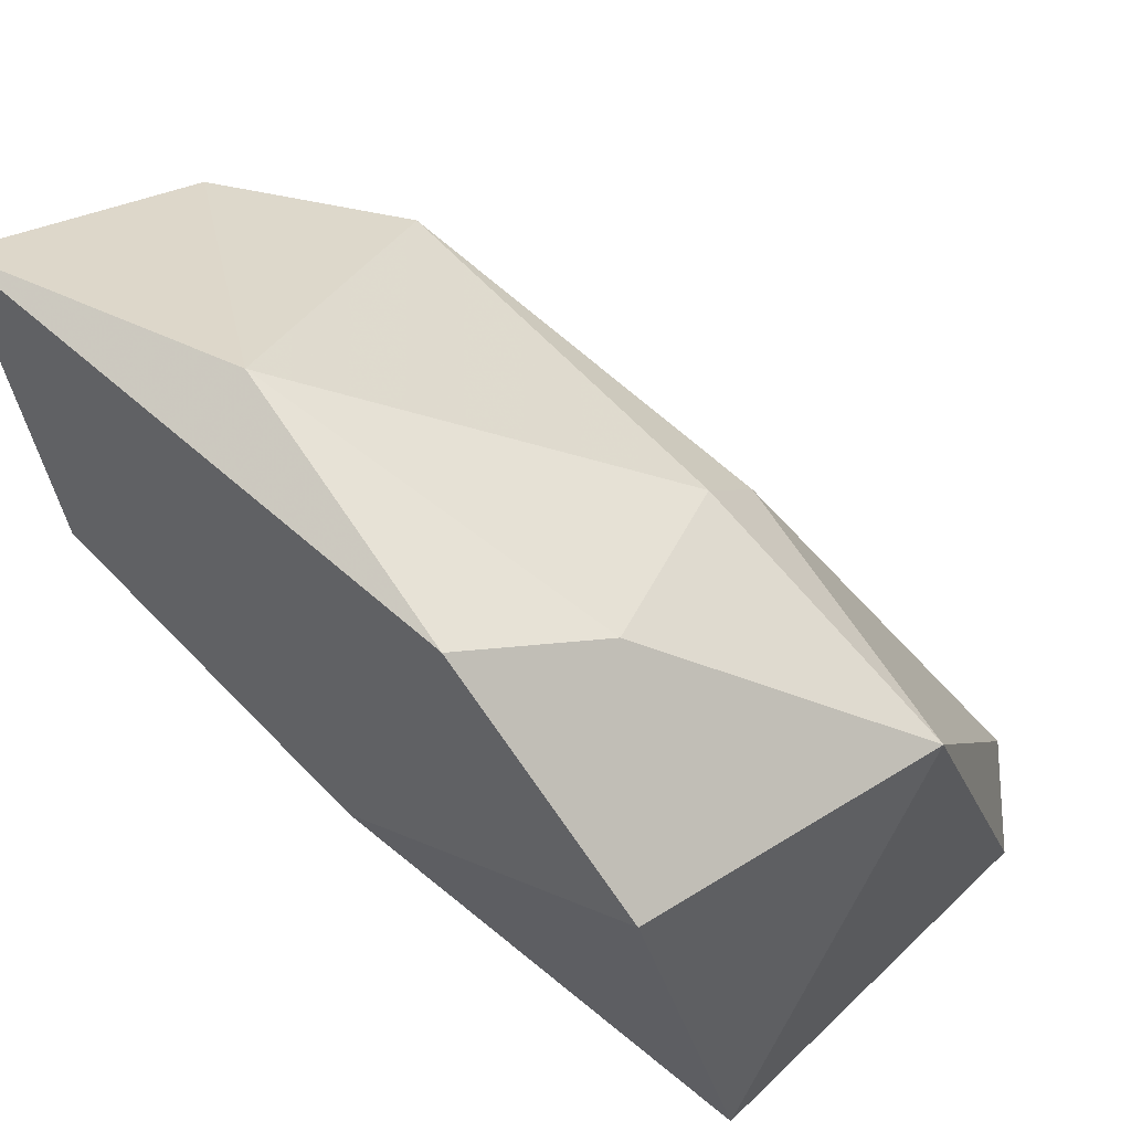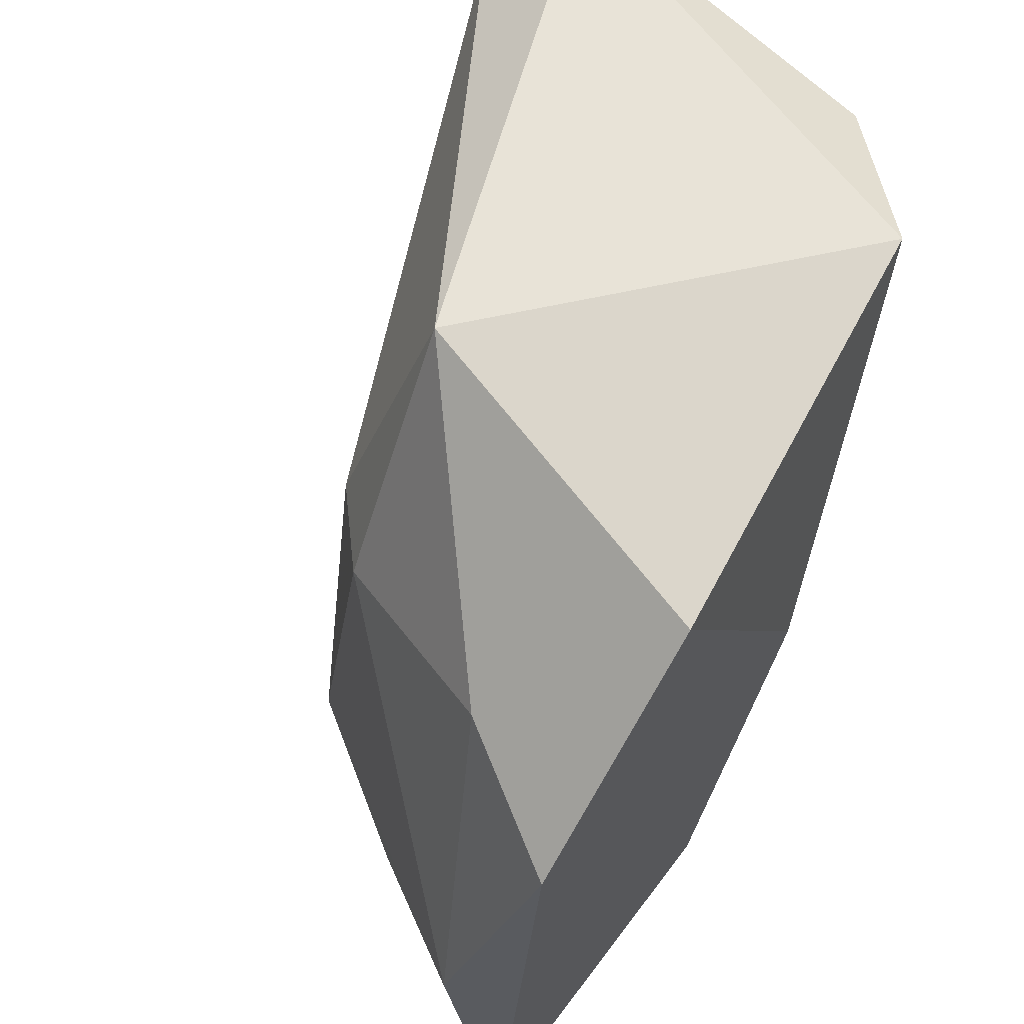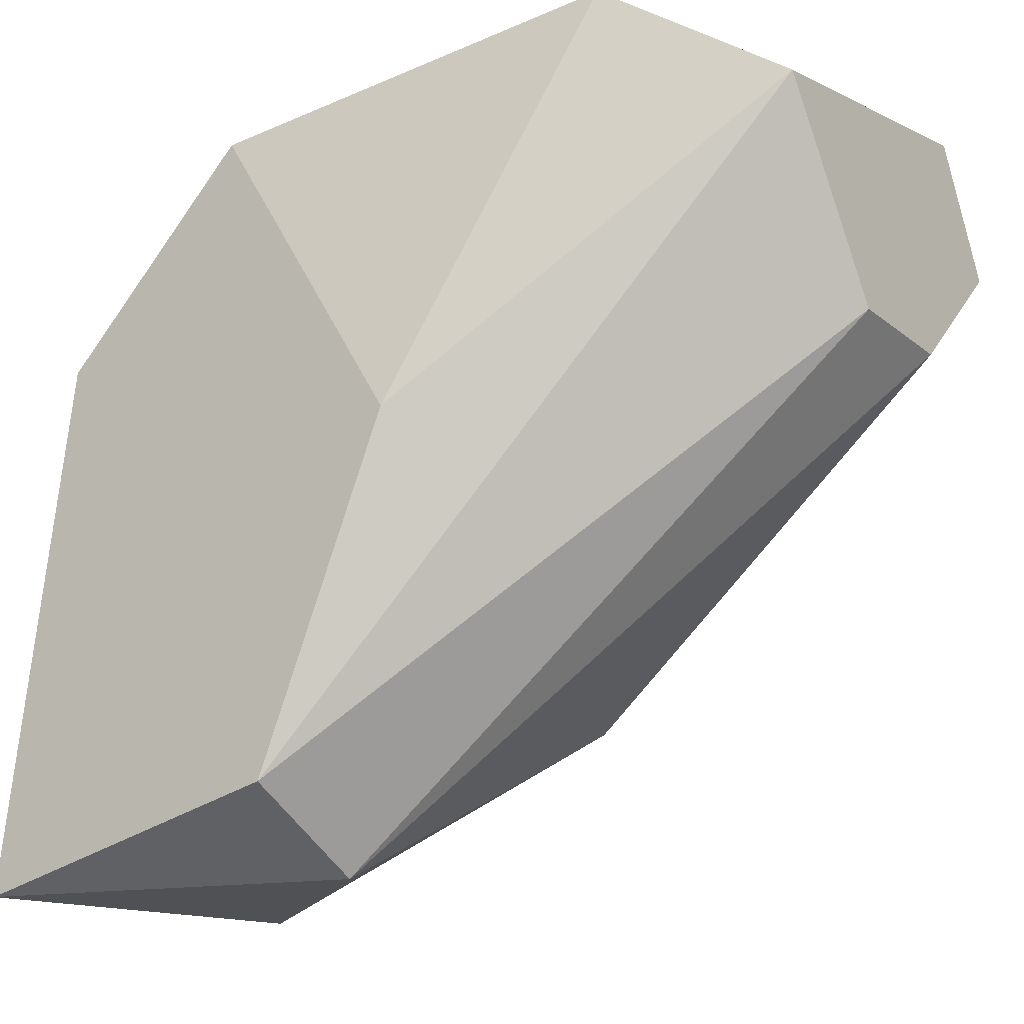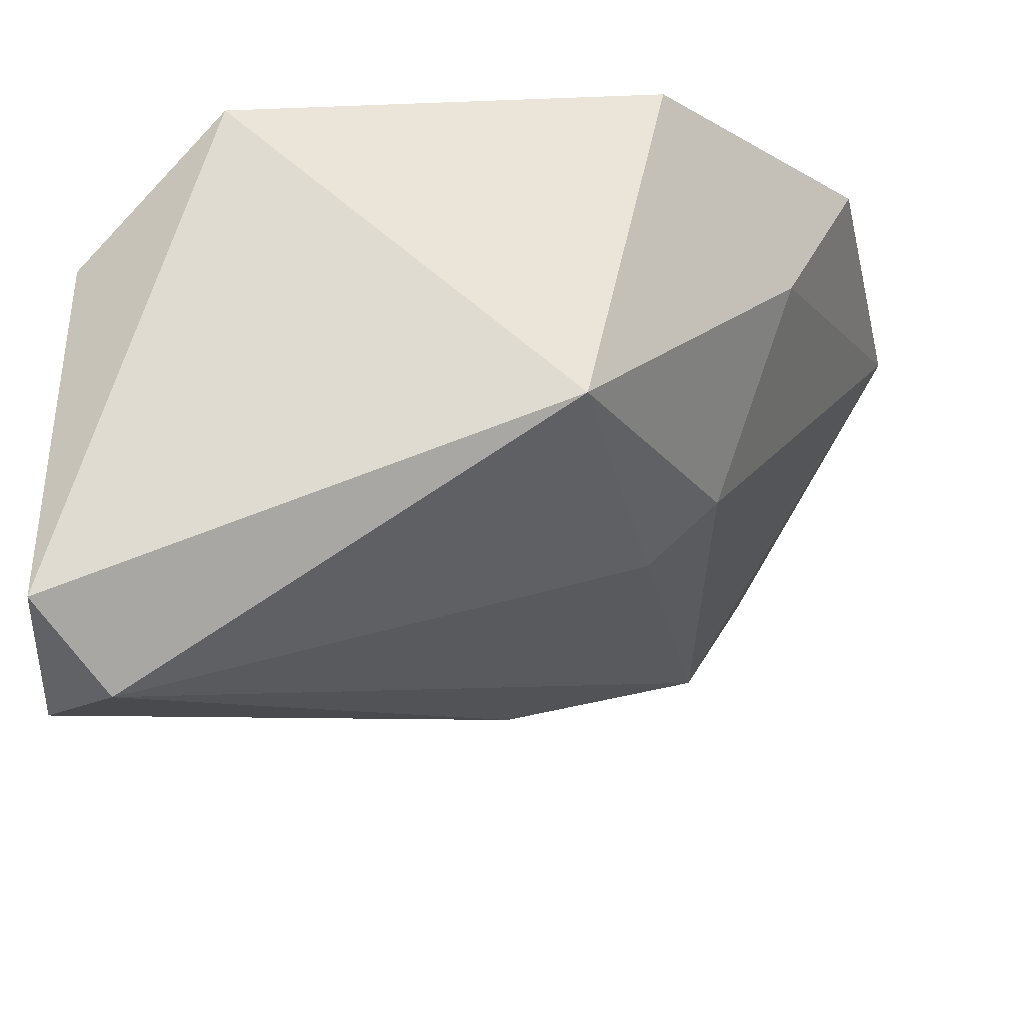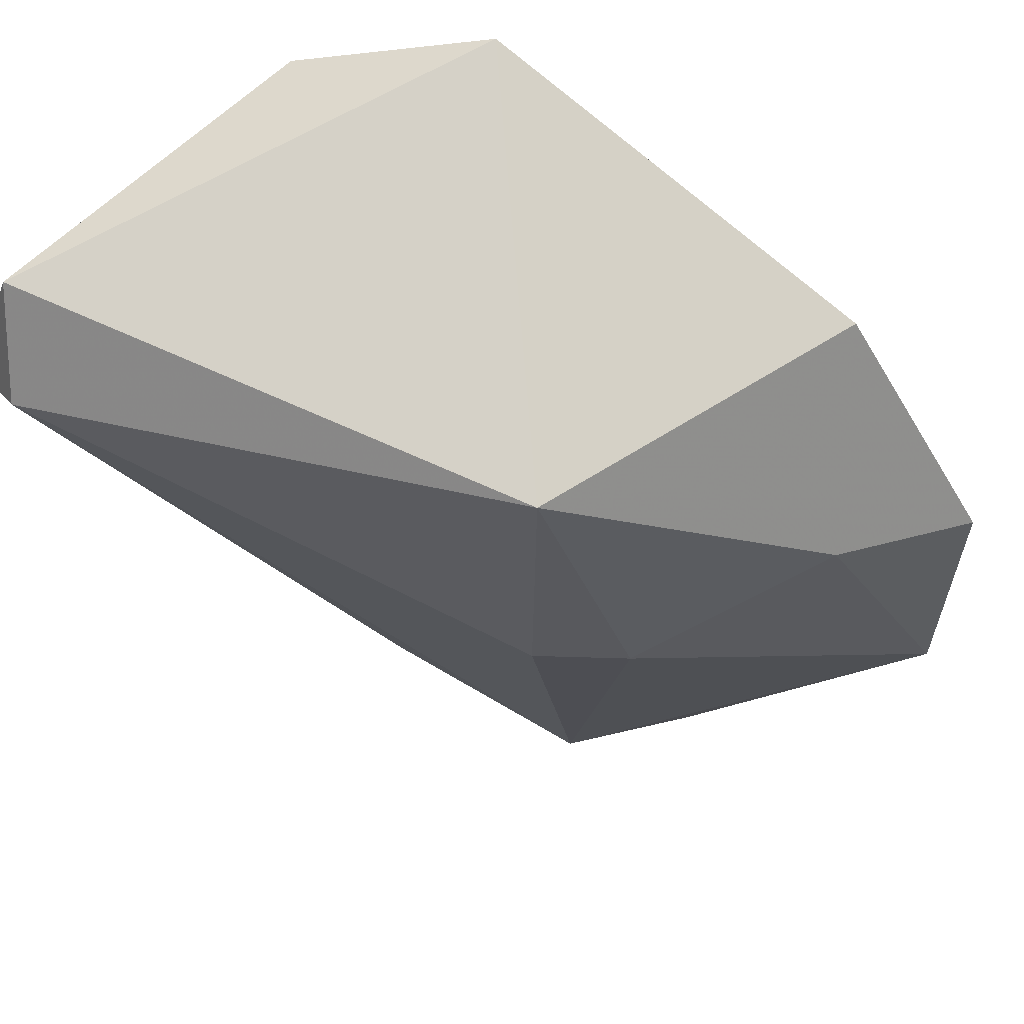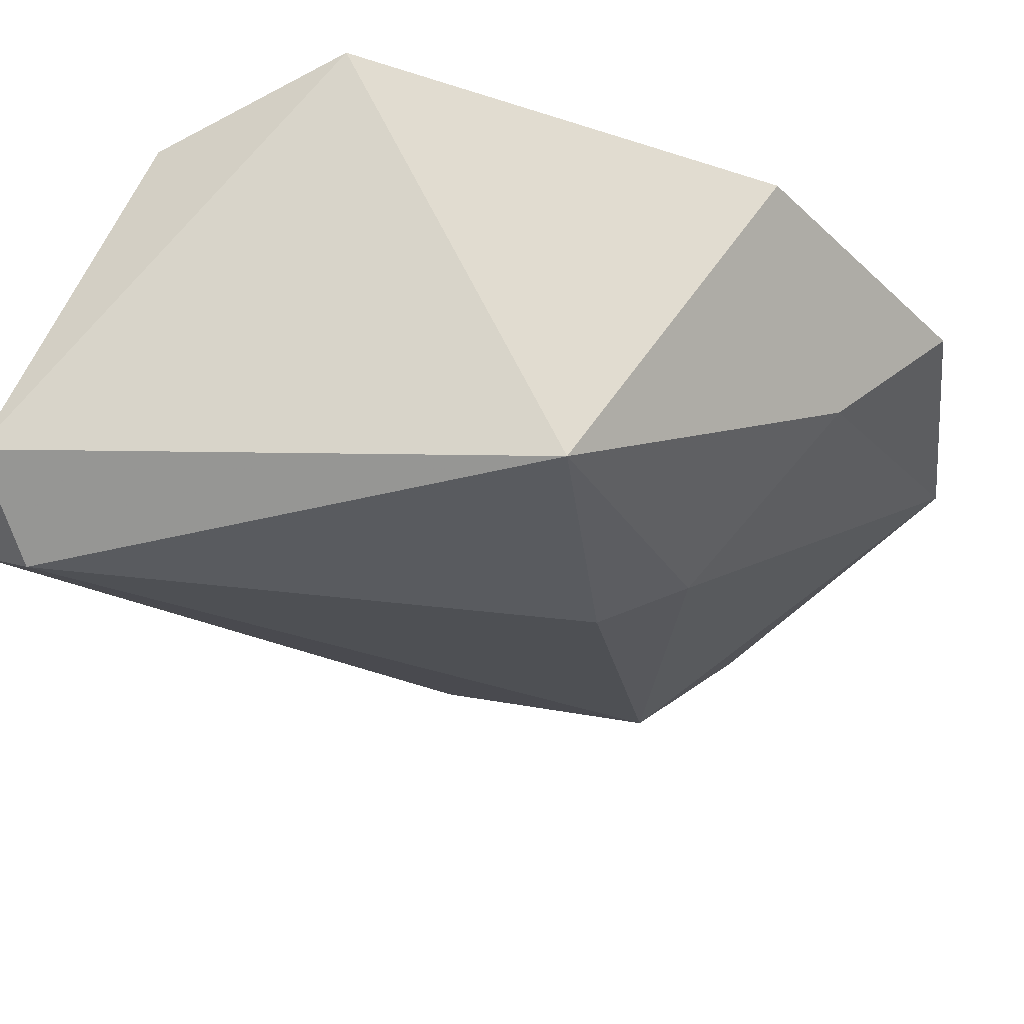
<metadata>
{"format":"obj","ext":"obj","renderer":"f3d","projection":"perspective","resolution":1024,"background":"white","views":[{"elev":55.0,"azim":-49.4,"up":"+Y"},{"elev":61.9,"azim":-141.4,"up":"+Z"},{"elev":-20.2,"azim":-54.4,"up":"+Z"},{"elev":70.0,"azim":91.7,"up":"+Z"},{"elev":79.4,"azim":136.5,"up":"+Z"},{"elev":75.0,"azim":113.9,"up":"+Z"}]}
</metadata>
<code>
v 0.009275 0.007061 0.01365
v 0.009275 0.01248 0.009315
v 0.01036 0.005977 0.01311
v 0.01144 0.009769 0.01365
v 0.01144 0.01085 0.01148
v 0.01144 0.005977 0.01148
v 0.01252 0.009228 0.008772
v 0.01252 0.005977 0.01148
v 0.009816 0.009769 0.007146
v 0.009816 0.01139 0.01202
v 0.01198 0.01031 0.01148
v 0.01198 0.01085 0.008231
v 0.01361 0.006519 0.01311
v 0.01361 0.005977 0.01256
v 0.0109 0.01139 0.007146
v 0.01307 0.005977 0.01365
v 0.008732 0.009769 0.007688
v 0.008732 0.01248 0.007146
v 0.008732 0.01031 0.01311
v 0.008732 0.01194 0.01148
v 0.008732 0.008686 0.0104
f 2 10 5
f 1 4 19
f 18 17 19
f 4 10 19
f 12 13 7
f 6 17 9
f 17 18 9
f 13 4 16
f 4 1 16
f 6 9 8
f 9 7 8
f 16 6 8
f 13 12 11
f 4 13 11
f 17 6 3
f 6 16 3
f 16 1 3
f 12 7 15
f 9 18 15
f 7 9 15
f 2 12 15
f 18 2 15
f 18 19 20
f 19 10 20
f 2 18 20
f 10 2 20
f 1 19 21
f 19 17 21
f 17 3 21
f 3 1 21
f 7 13 14
f 13 16 14
f 8 7 14
f 16 8 14
f 10 4 5
f 11 12 5
f 4 11 5
f 12 2 5

</code>
